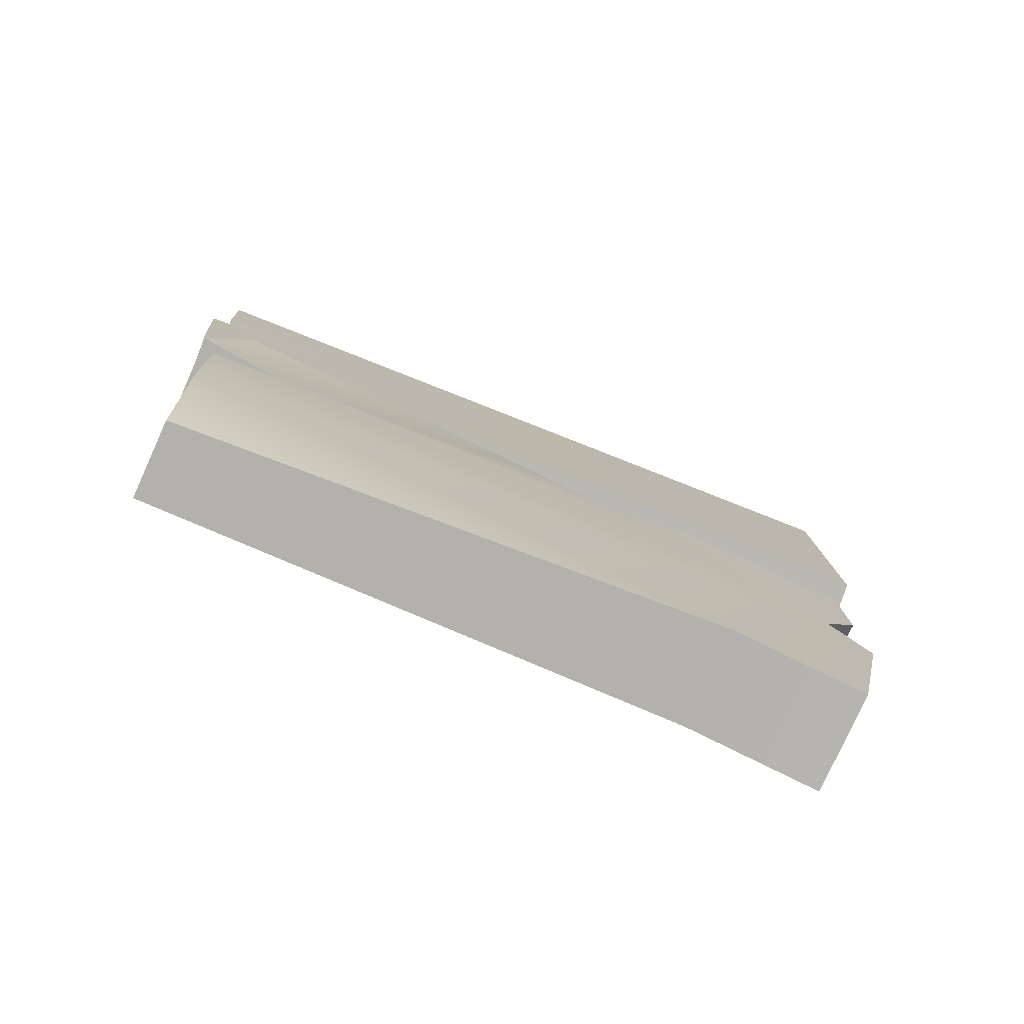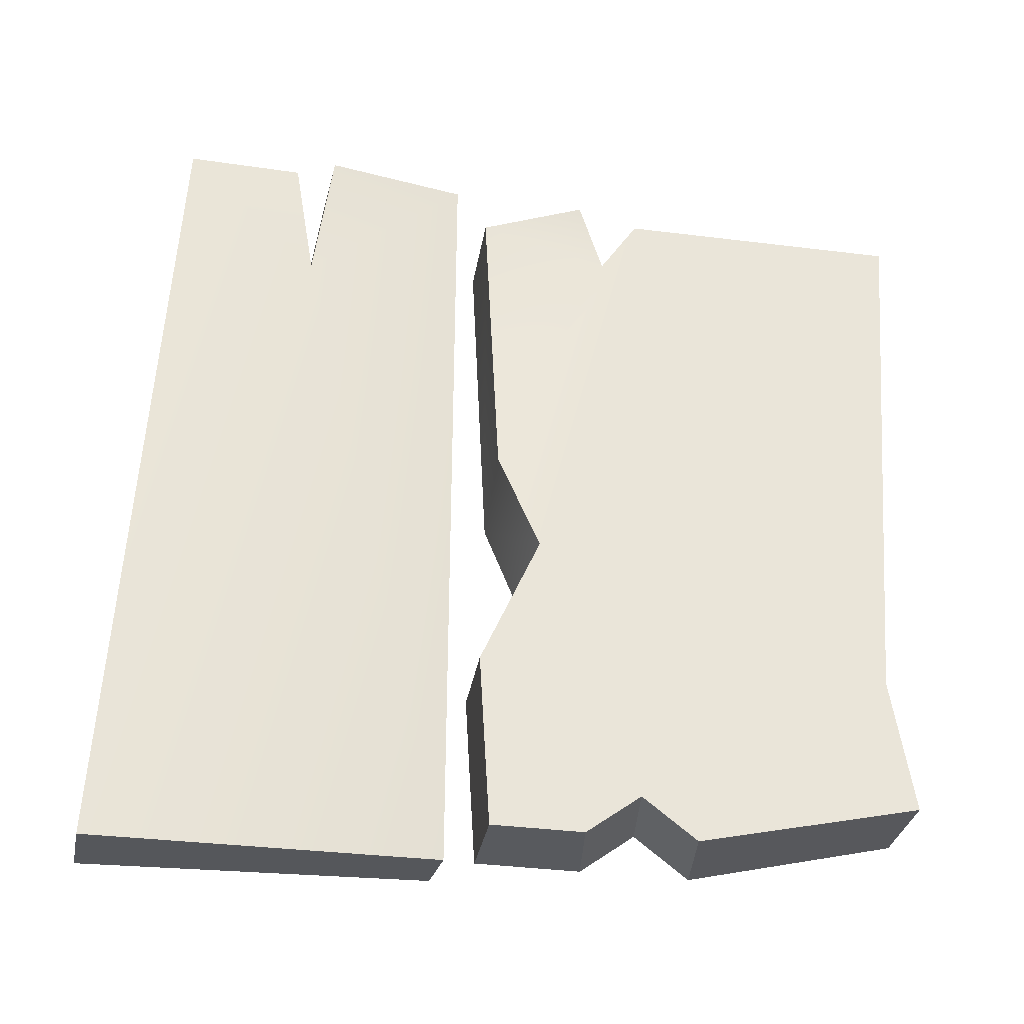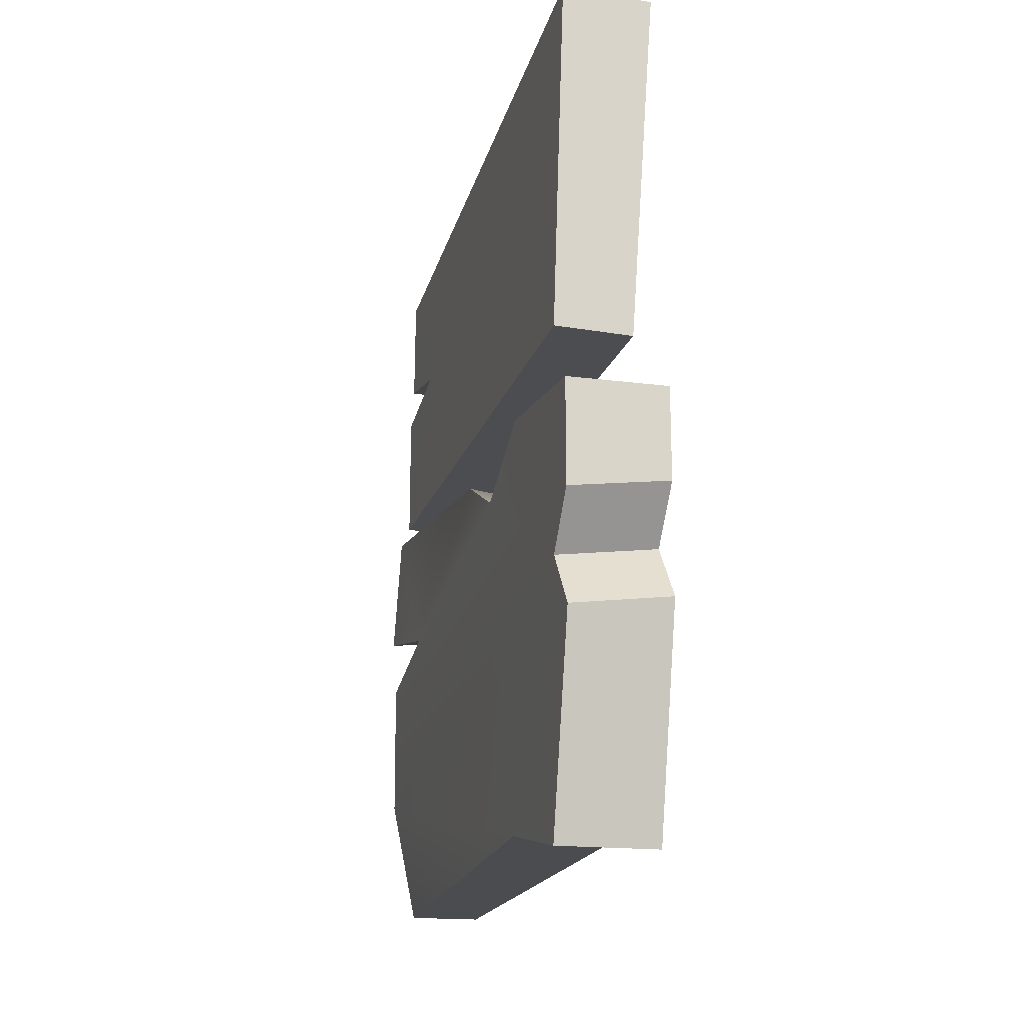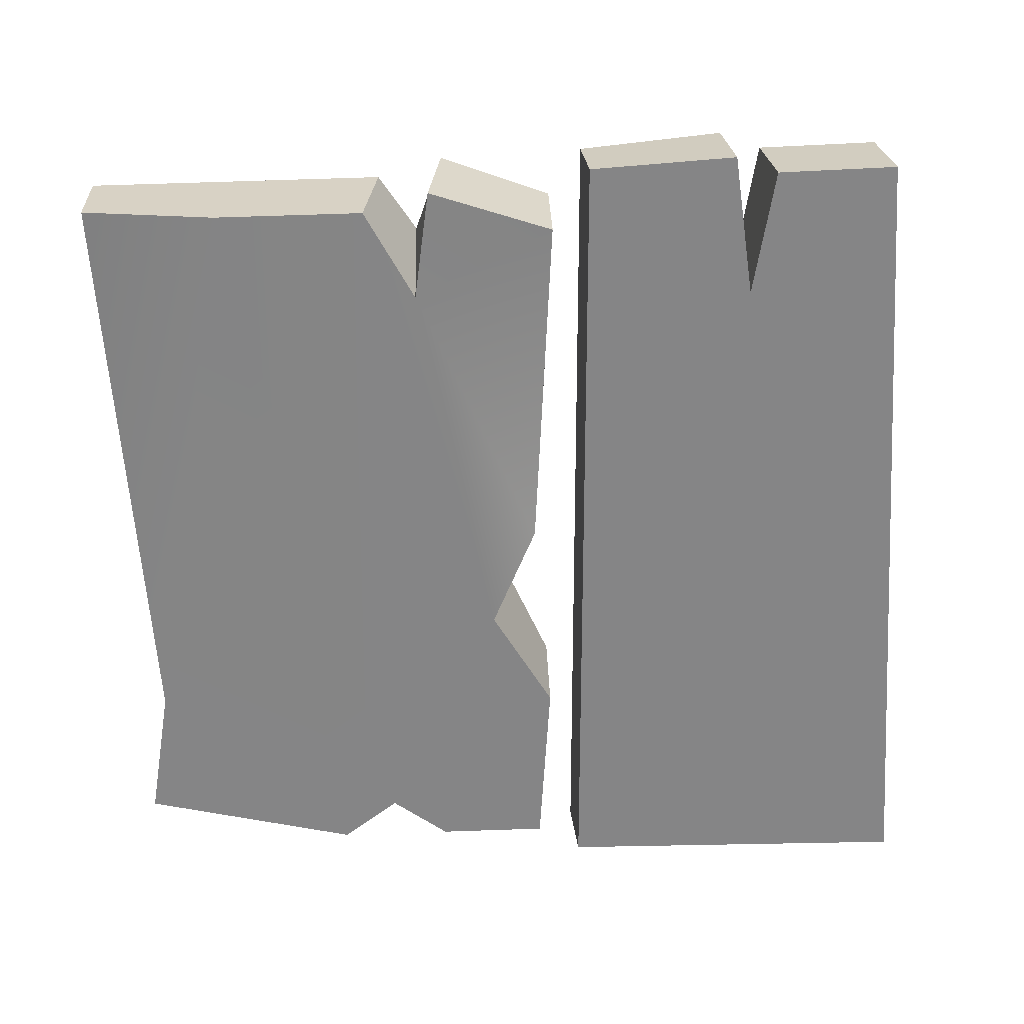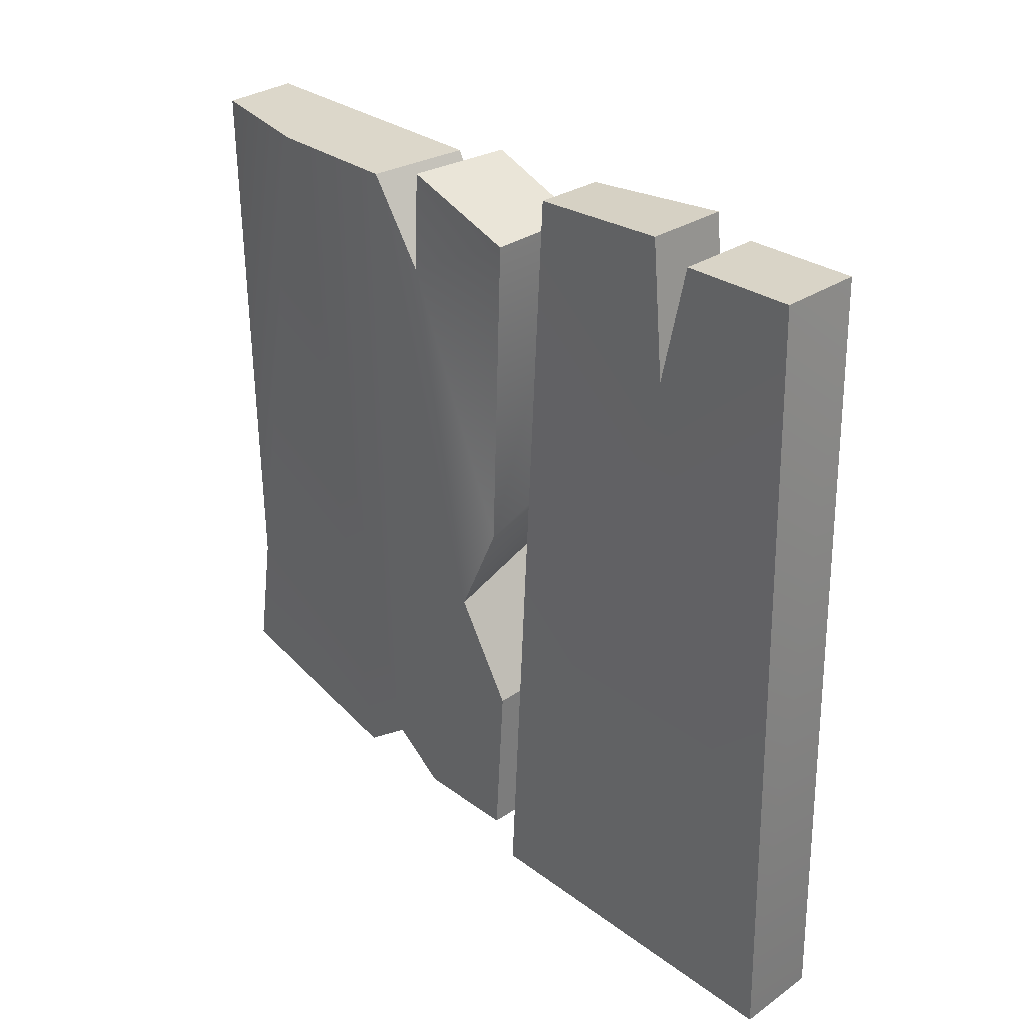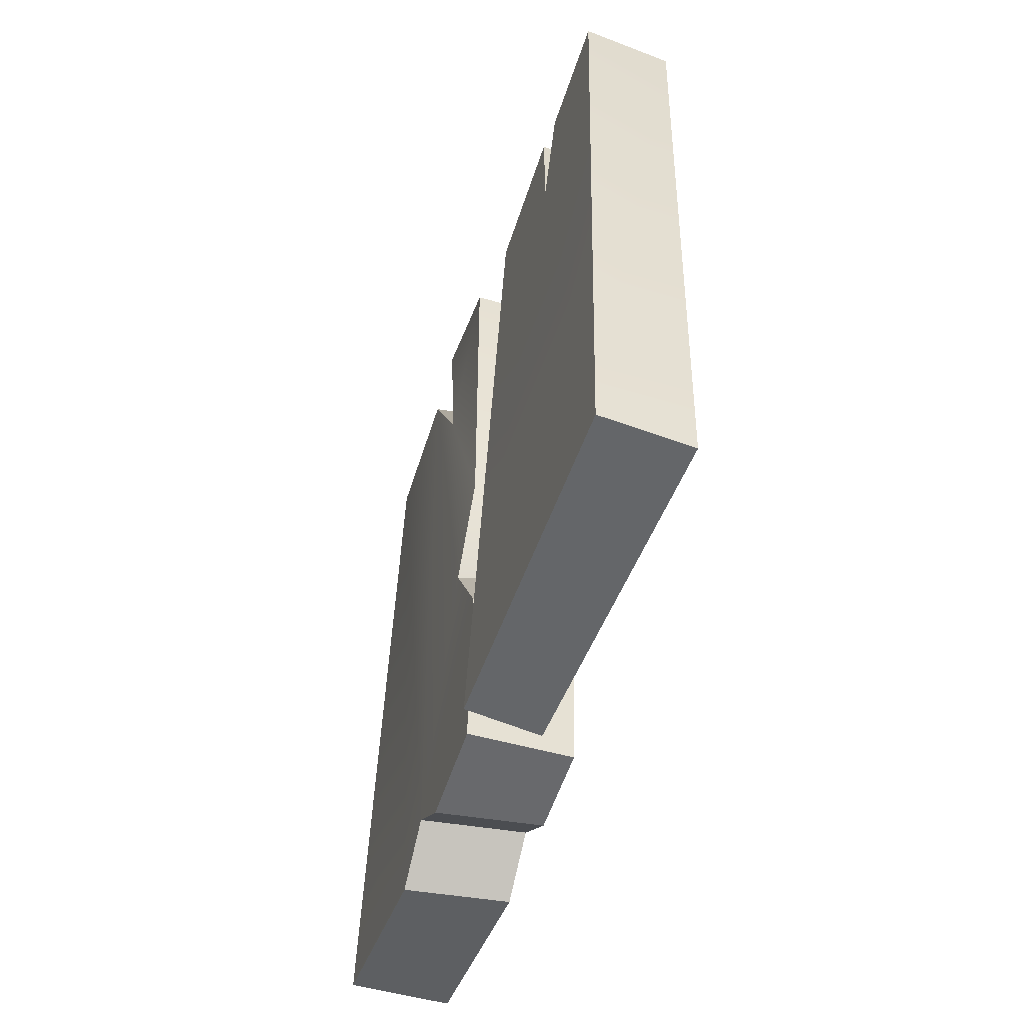
<metadata>
{"format":"obj","ext":"obj","renderer":"f3d","projection":"perspective","resolution":1024,"background":"white","views":[{"elev":-78.4,"azim":65.6,"up":"+Y"},{"elev":-30.6,"azim":-98.3,"up":"+Z"},{"elev":-14.9,"azim":164.7,"up":"+Y"},{"elev":28.3,"azim":89.0,"up":"+Z"},{"elev":32.1,"azim":137.1,"up":"+Z"},{"elev":-51.2,"azim":163.2,"up":"+Z"}]}
</metadata>
<code>
g levels_dynamic_woodbox_mesh_3
v 0.7157 0.1836 -0.6528
v 0.7152 0.2261 -0.3861
v 0.9155 0.228 -0.3885
v 0.916 0.1854 -0.6525
v 0.7123 1.02 -0.7334
v 0.9126 1.022 -0.7331
v 0.9122 1.042 -0.3912
v 0.7119 1.04 -0.3888
v 0.7123 1.02 -0.7334
v 0.7131 0.8381 -0.7378
v 0.9135 0.8146 -0.7381
v 0.9126 1.022 -0.7331
v 0.7135 0.729 -0.659
v 0.712 0.9203 -0.1256
v 0.7152 0.2261 -0.3861
v 0.9124 0.6802 0.6962
v 0.9136 0.3996 0.6894
v 0.712 0.7024 0.6965
v 0.714 0.6226 -0.743
v 0.7157 0.1836 -0.6528
v 0.916 0.1854 -0.6525
v 0.9144 0.599 -0.7433
v 0.7157 0.1836 -0.6528
v 0.714 0.6226 -0.743
v 0.916 0.1854 -0.6525
v 0.9155 0.228 -0.3885
v 0.9144 0.599 -0.7433
v 0.712 0.7024 0.6965
v 0.7143 0.1441 0.6829
v 0.9136 0.3996 0.6894
v 0.7119 1.04 -0.3888
v 0.7123 1.02 -0.7334
v 0.7131 0.8381 -0.7378
v 0.9124 0.9234 -0.1968
v 0.9124 0.6802 0.6962
v 0.8967 0.7753 0.5183
v 0.9041 1.007 0.002302
v 0.911 1.037 0.6604
v 0.911 1.037 0.6604
v 0.9119 0.803 0.7346
v 0.7115 0.8253 0.7349
v 0.7107 1.036 0.6601
v 0.9119 0.803 0.7346
v 0.9041 1.007 0.002302
v 0.911 1.037 0.6604
v 0.7107 1.036 0.6601
v 0.7193 1.004 0.0697
v 0.7274 0.7752 0.5958
v 0.7193 1.004 0.0697
v 0.7107 1.036 0.6601
v 0.9122 1.042 -0.3912
v 0.9124 0.9234 -0.1968
v 0.712 0.9203 -0.1256
v 0.7119 1.04 -0.3888
v 0.712 0.9203 -0.1256
v 0.9124 0.9234 -0.1968
v 0.9124 0.6802 0.6962
v 0.712 0.7024 0.6965
v 0.7274 0.7752 0.5958
v 0.8967 0.7753 0.5183
v 0.8967 0.7753 0.5183
v 0.7274 0.7752 0.5958
v 0.7115 0.8253 0.7349
v 0.9119 0.803 0.7346
v 0.7115 0.8253 0.7349
v 0.8646 0.1455 0.6832
v 0.7143 0.1441 0.6829
v 0.8646 0.1455 0.6832
v 0.8646 0.1455 0.6832
v 0.7143 0.1441 0.6829
v 0.9139 0.7054 -0.6593
v 0.7135 0.729 -0.659
v 0.714 0.6226 -0.743
v 0.9144 0.599 -0.7433
v 0.9135 0.8146 -0.7381
v 0.7131 0.8381 -0.7378
v 0.7135 0.729 -0.659
v 0.9139 0.7054 -0.6593
v 0.9423 1.105 -0.7622
v 0.7959 1.094 -0.7753
v 0.7233 1.097 0.7553
v 0.8699 1.108 0.7646
v 0.8765 1.423 0.5161
v 0.8643 1.385 0.7849
v 0.6845 1.372 0.7734
v 0.6966 1.41 0.5047
v 0.8645 1.464 0.7542
v 0.8765 1.423 0.5161
v 0.6966 1.41 0.5047
v 0.6846 1.451 0.7429
v 0.6966 1.41 0.5047
v 0.7959 1.094 -0.7753
v 0.7515 1.771 -0.7795
v 0.8603 1.691 0.7628
v 0.8645 1.464 0.7542
v 0.6846 1.451 0.7429
v 0.6804 1.677 0.7514
v 0.6845 1.372 0.7734
v 0.7233 1.097 0.7553
v 0.8643 1.385 0.7849
v 0.8699 1.108 0.7646
v 0.7233 1.097 0.7553
v 0.6845 1.372 0.7734
v 0.7515 1.771 -0.7795
v 0.7959 1.094 -0.7753
v 0.9423 1.105 -0.7622
v 0.9231 1.781 -0.7709
v 0.8643 1.385 0.7849
v 0.8765 1.423 0.5161
v 0.8699 1.108 0.7646
v 0.7515 1.771 -0.7795
v 0.9231 1.781 -0.7709
v 0.6804 1.677 0.7514
v 0.8603 1.691 0.7628
v 0.9423 1.105 -0.7622
v 0.8603 1.691 0.7628
v 0.9231 1.781 -0.7709
v 0.6804 1.677 0.7514
v 0.6846 1.451 0.7429
v 0.9122 1.042 -0.3912
v 0.9126 1.022 -0.7331
v 0.9135 0.8146 -0.7381
v 0.9139 0.7054 -0.6593
v 0.8645 1.464 0.7542
g levels_dynamic_woodbox_mesh_3_0
f 3 2 1
f 4 3 1
f 7 6 5
f 8 7 5
f 11 10 9
f 12 11 9
f 15 14 13
f 18 17 16
f 21 20 19
f 22 21 19
f 24 23 15
f 13 24 15
f 27 26 25
f 29 28 14
f 15 29 14
f 30 26 27
f 31 13 14
f 33 31 32
f 13 31 33
f 36 35 34
f 37 36 34
f 36 37 38
f 41 40 39
f 42 41 39
f 38 43 36
f 46 45 44
f 47 46 44
f 50 49 48
f 53 52 51
f 54 53 51
f 55 47 44
f 56 55 44
f 59 58 57
f 60 59 57
f 63 62 61
f 64 63 61
f 48 65 50
f 28 48 49
f 14 28 49
f 66 26 30
f 67 17 18
f 67 68 17
f 69 2 3
f 2 69 70
f 73 72 71
f 74 73 71
f 77 76 75
f 78 77 75
f 81 80 79
f 82 81 79
f 85 84 83
f 86 85 83
f 89 88 87
f 90 89 87
f 93 92 91
f 96 95 94
f 97 96 94
f 91 99 98
f 99 91 92
f 102 101 100
f 103 102 100
f 106 105 104
f 107 106 104
f 110 109 108
f 113 112 111
f 113 114 112
f 109 110 115
f 109 117 116
f 117 109 115
f 119 118 91
f 122 121 120
f 123 122 120
f 34 35 123
f 30 27 123
f 35 30 123
f 120 34 123
f 118 93 91
f 124 109 116

</code>
